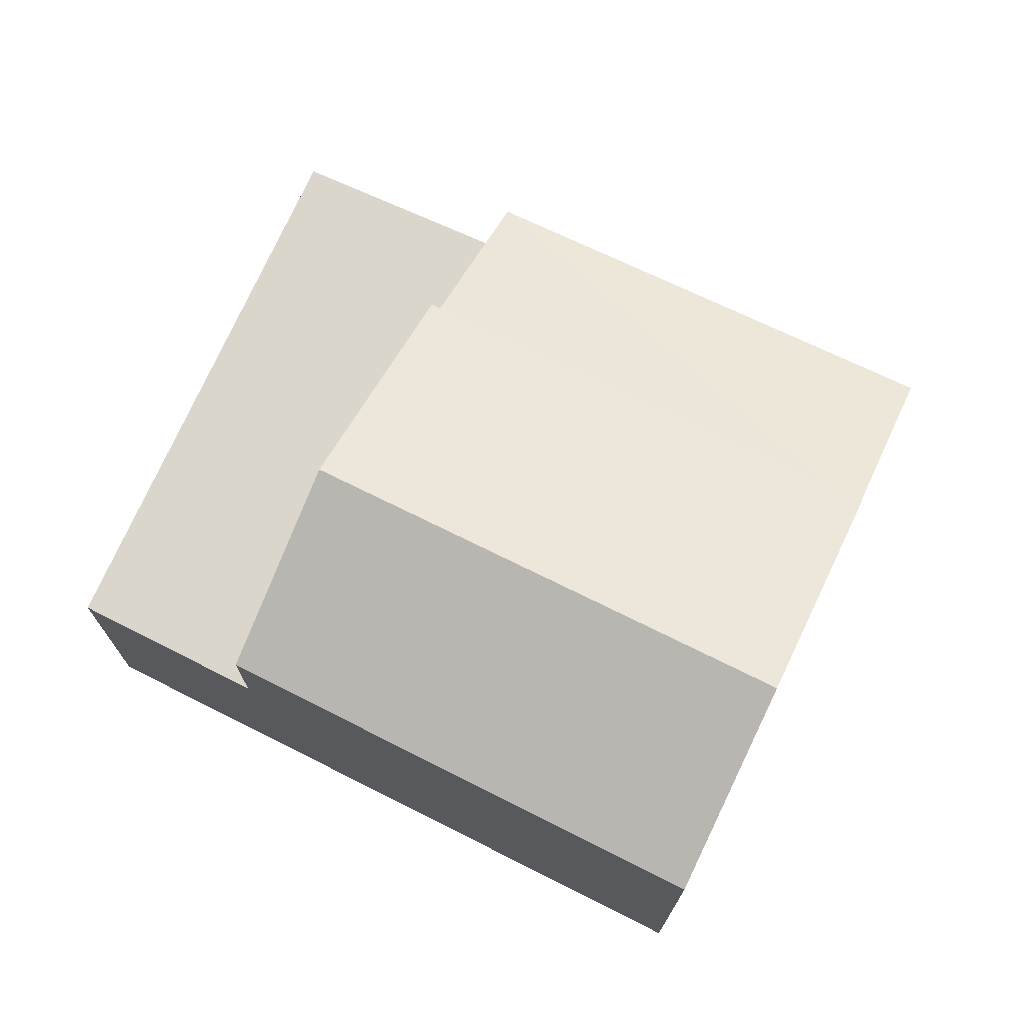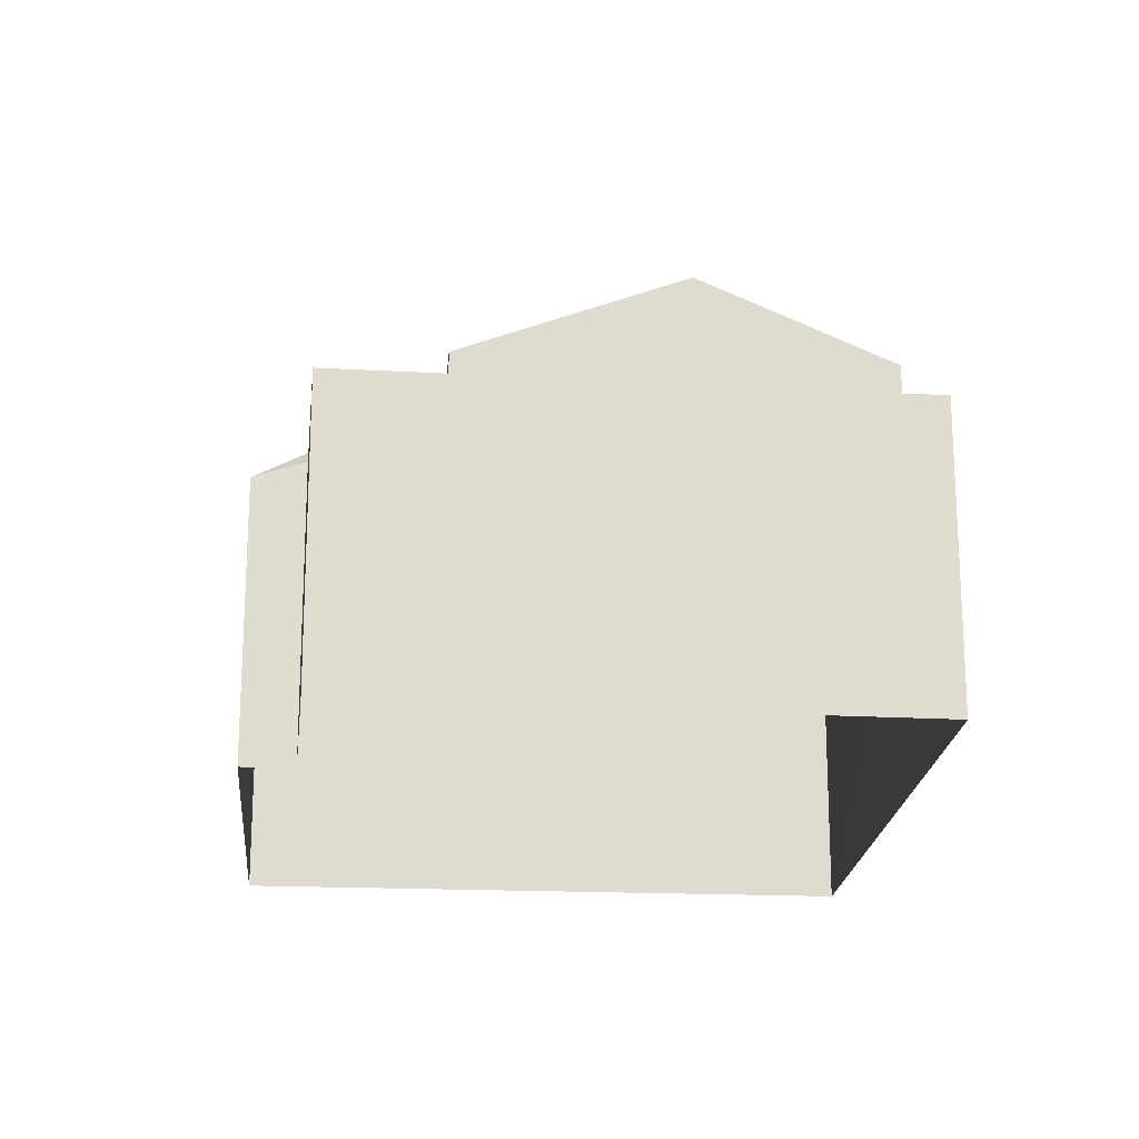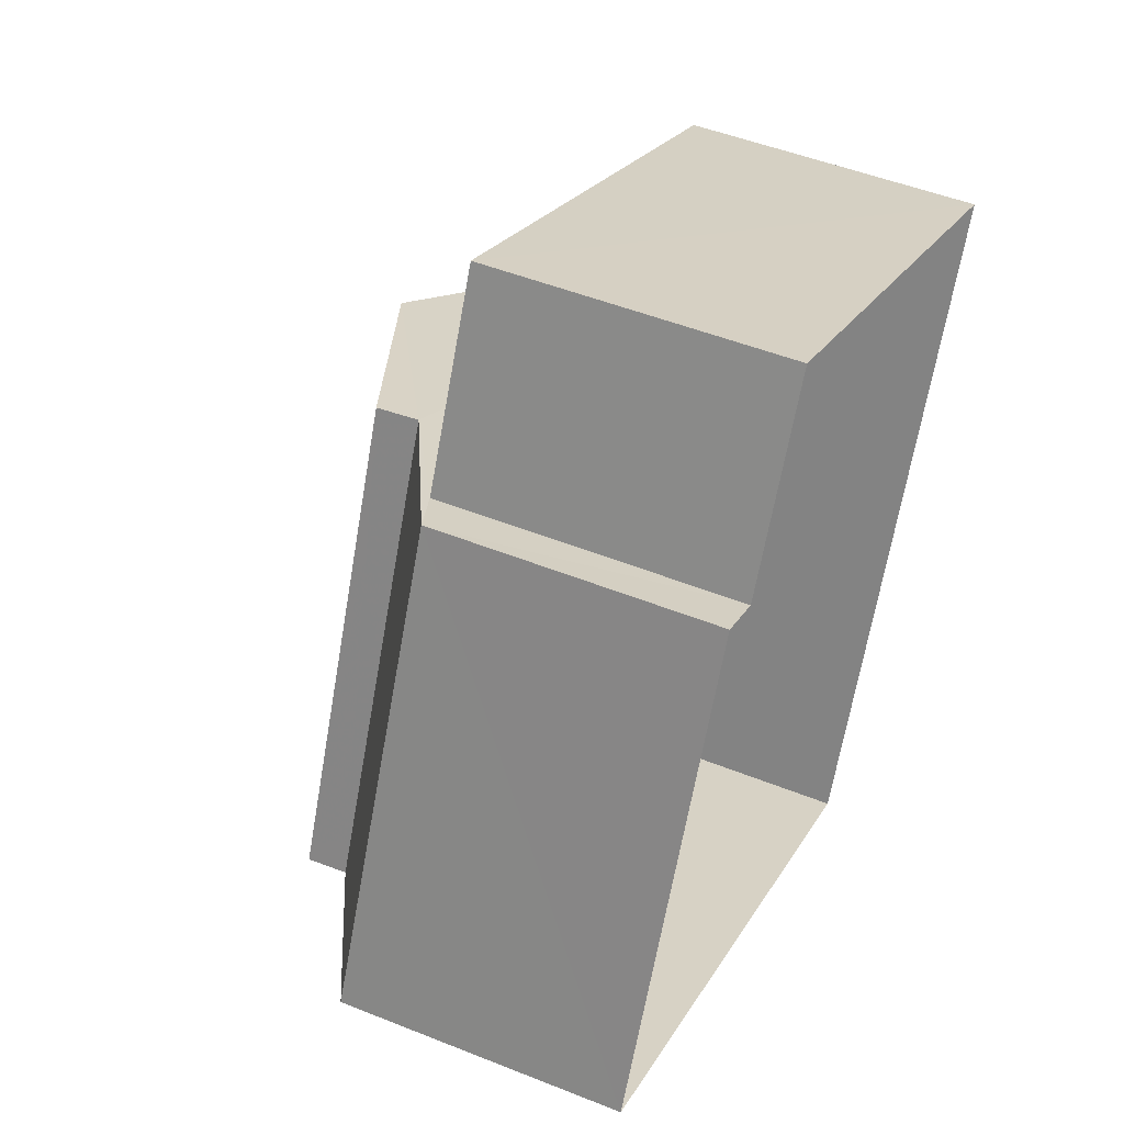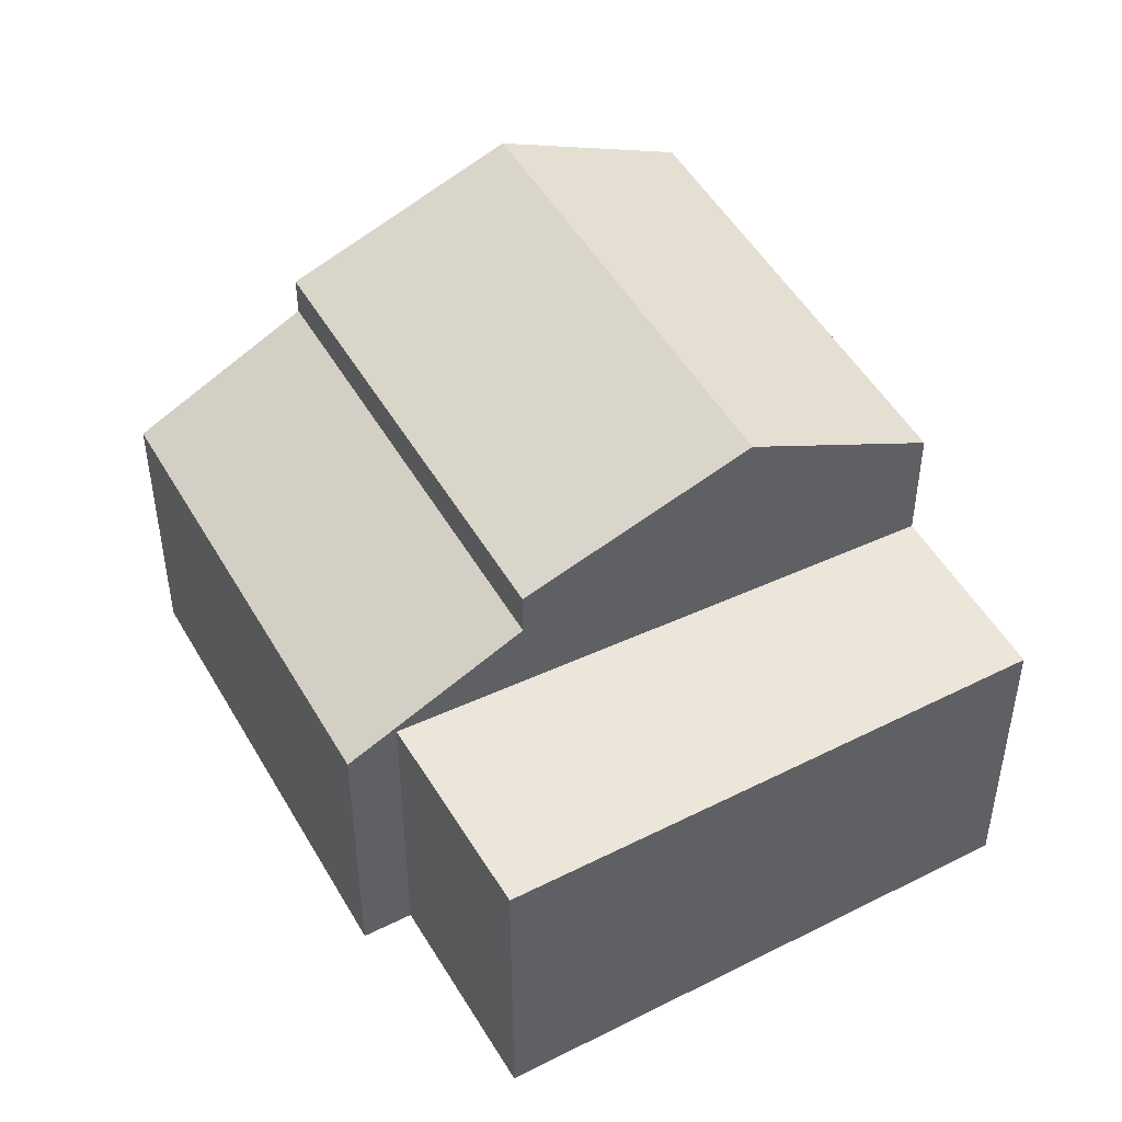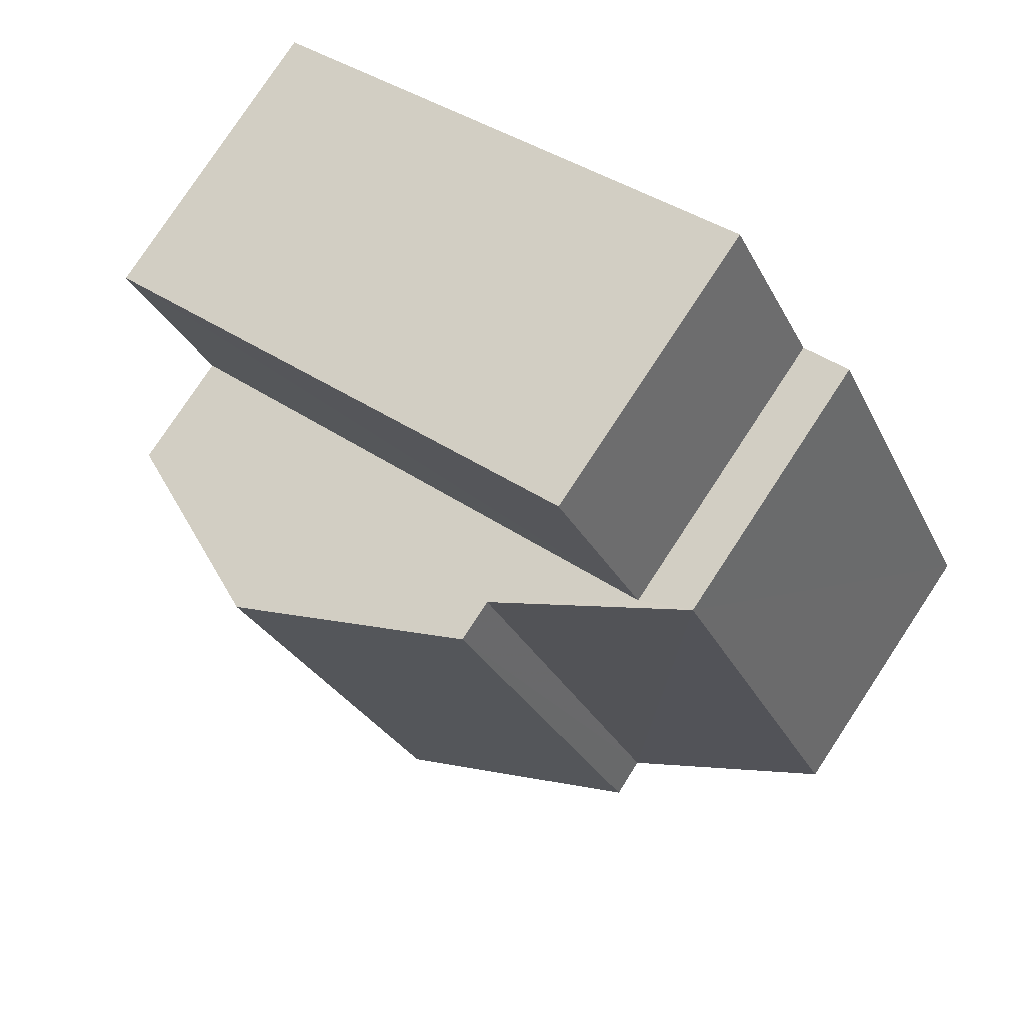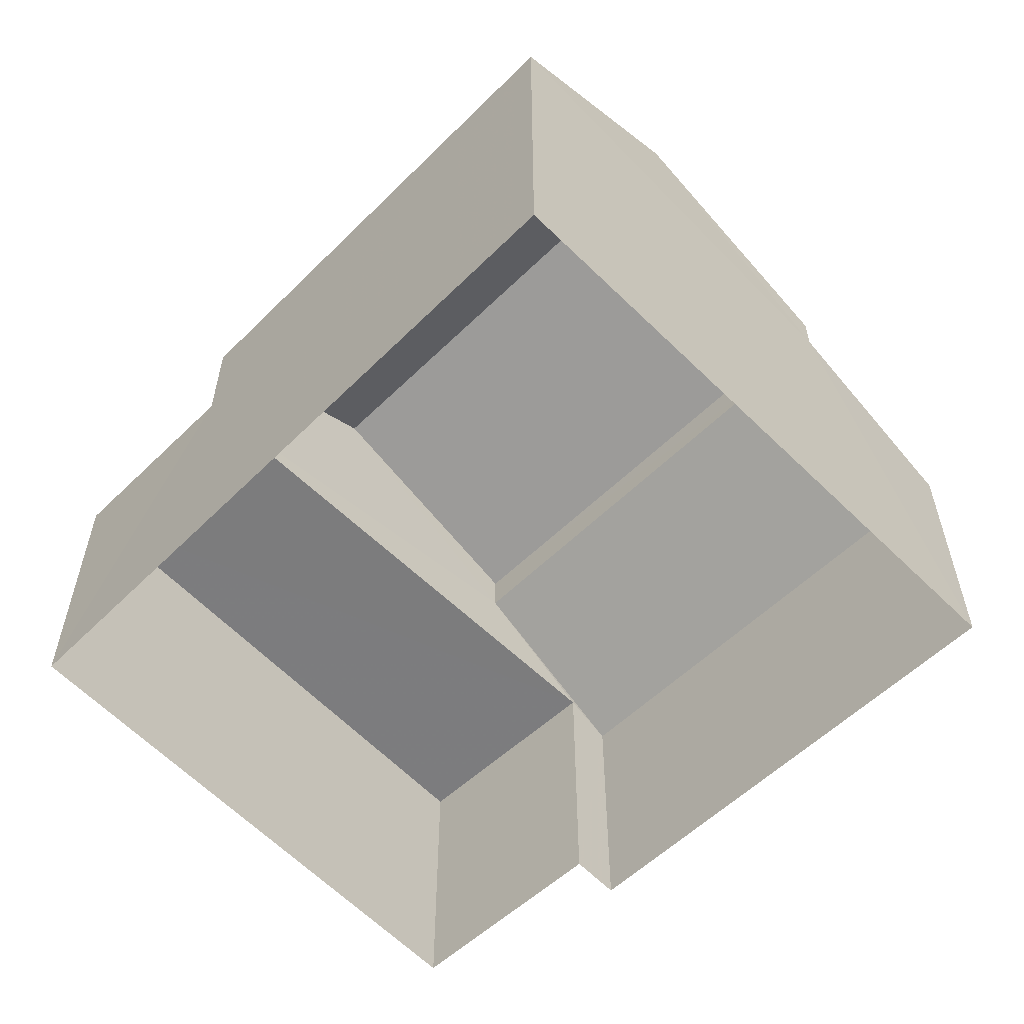
<metadata>
{"format":"obj","ext":"obj","renderer":"f3d","projection":"perspective","resolution":1024,"background":"white","views":[{"elev":73.8,"azim":-40.4,"up":"+Z"},{"elev":-19.4,"azim":-161.0,"up":"+Z"},{"elev":48.8,"azim":114.3,"up":"+Y"},{"elev":47.4,"azim":175.5,"up":"+Z"},{"elev":78.8,"azim":33.4,"up":"+Y"},{"elev":-58.9,"azim":-21.7,"up":"+Z"}]}
</metadata>
<code>
v -3.136e+05 3.981e+04 6.461
v -3.136e+05 3.98e+04 6.46
v -3.136e+05 3.981e+04 6.461
v -3.136e+05 3.98e+04 6.46
v -3.136e+05 3.981e+04 6.462
v -3.136e+05 3.981e+04 6.462
v -3.136e+05 3.981e+04 11.03
v -3.136e+05 3.98e+04 11.03
v -3.136e+05 3.98e+04 12.01
v -3.136e+05 3.981e+04 11.99
v -3.136e+05 3.981e+04 9.548
v -3.136e+05 3.98e+04 10.58
v -3.136e+05 3.98e+04 9.574
v -3.136e+05 3.981e+04 10.55
v -3.136e+05 3.98e+04 11.03
v -3.136e+05 3.981e+04 11.03
v -3.136e+05 3.981e+04 9.739
v -3.136e+05 3.981e+04 9.74
v -3.136e+05 3.981e+04 9.739
v -3.136e+05 3.981e+04 9.739
f 1 2 3
f 2 4 3
f 3 5 6
f 3 4 5
f 7 8 9
f 10 7 9
f 11 12 13
f 11 14 12
f 9 15 16
f 10 9 16
f 17 18 19
f 20 17 19
f 1 3 11
f 14 17 20
f 11 3 17
f 10 20 7
f 10 16 14
f 14 11 17
f 10 14 20
f 12 16 15
f 12 14 16
f 11 2 1
f 11 13 2
f 2 13 12
f 2 12 4
f 4 12 8
f 12 15 9
f 8 12 9
f 3 6 18
f 17 3 18
f 8 20 4
f 4 20 5
f 8 7 20
f 5 20 19
f 18 6 5
f 19 18 5

</code>
